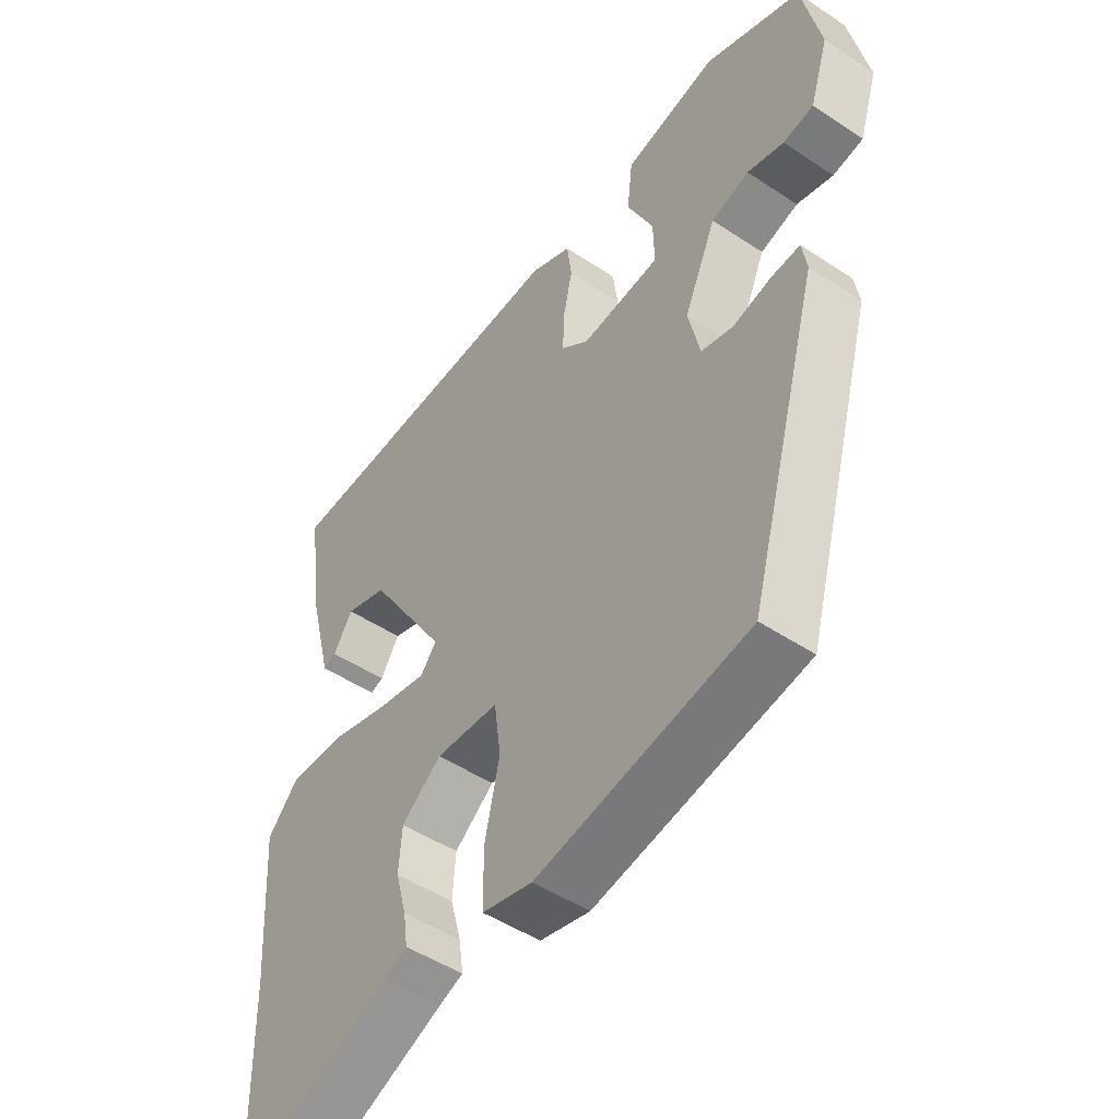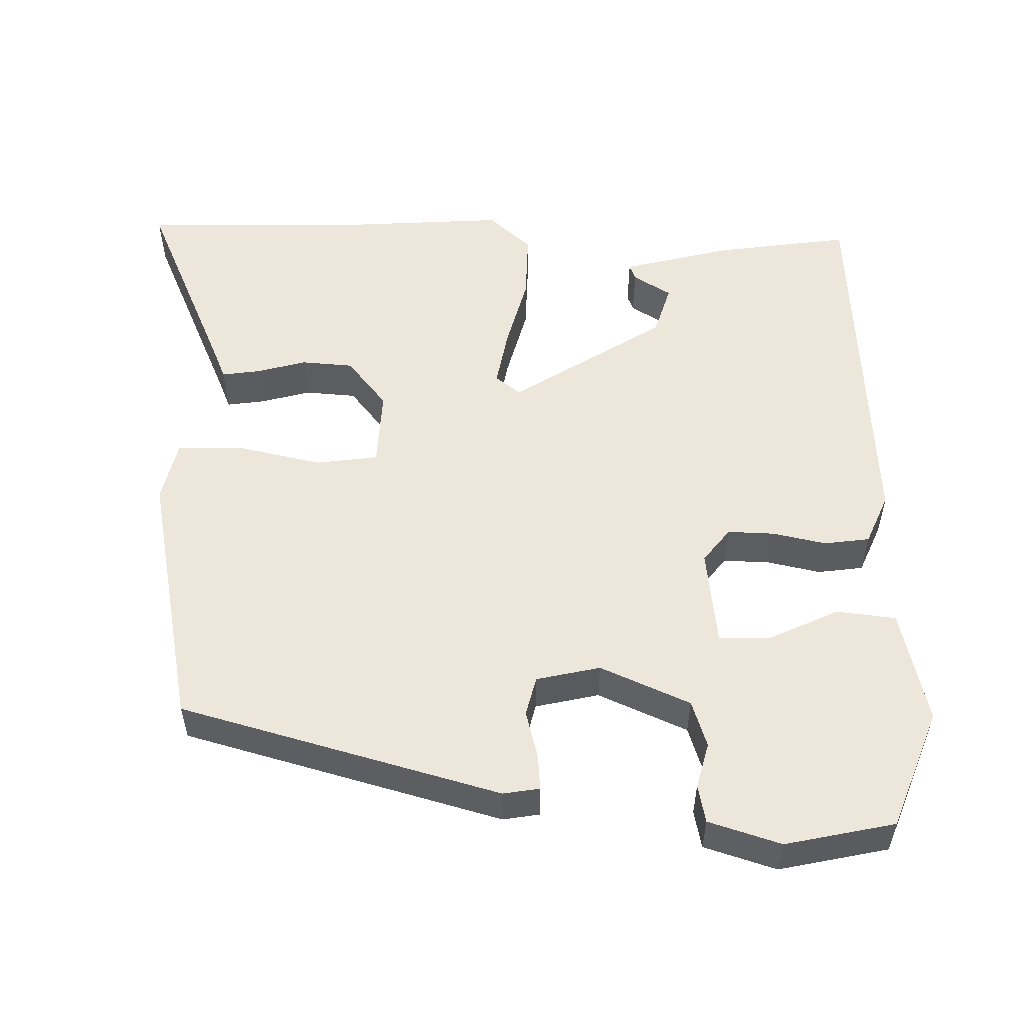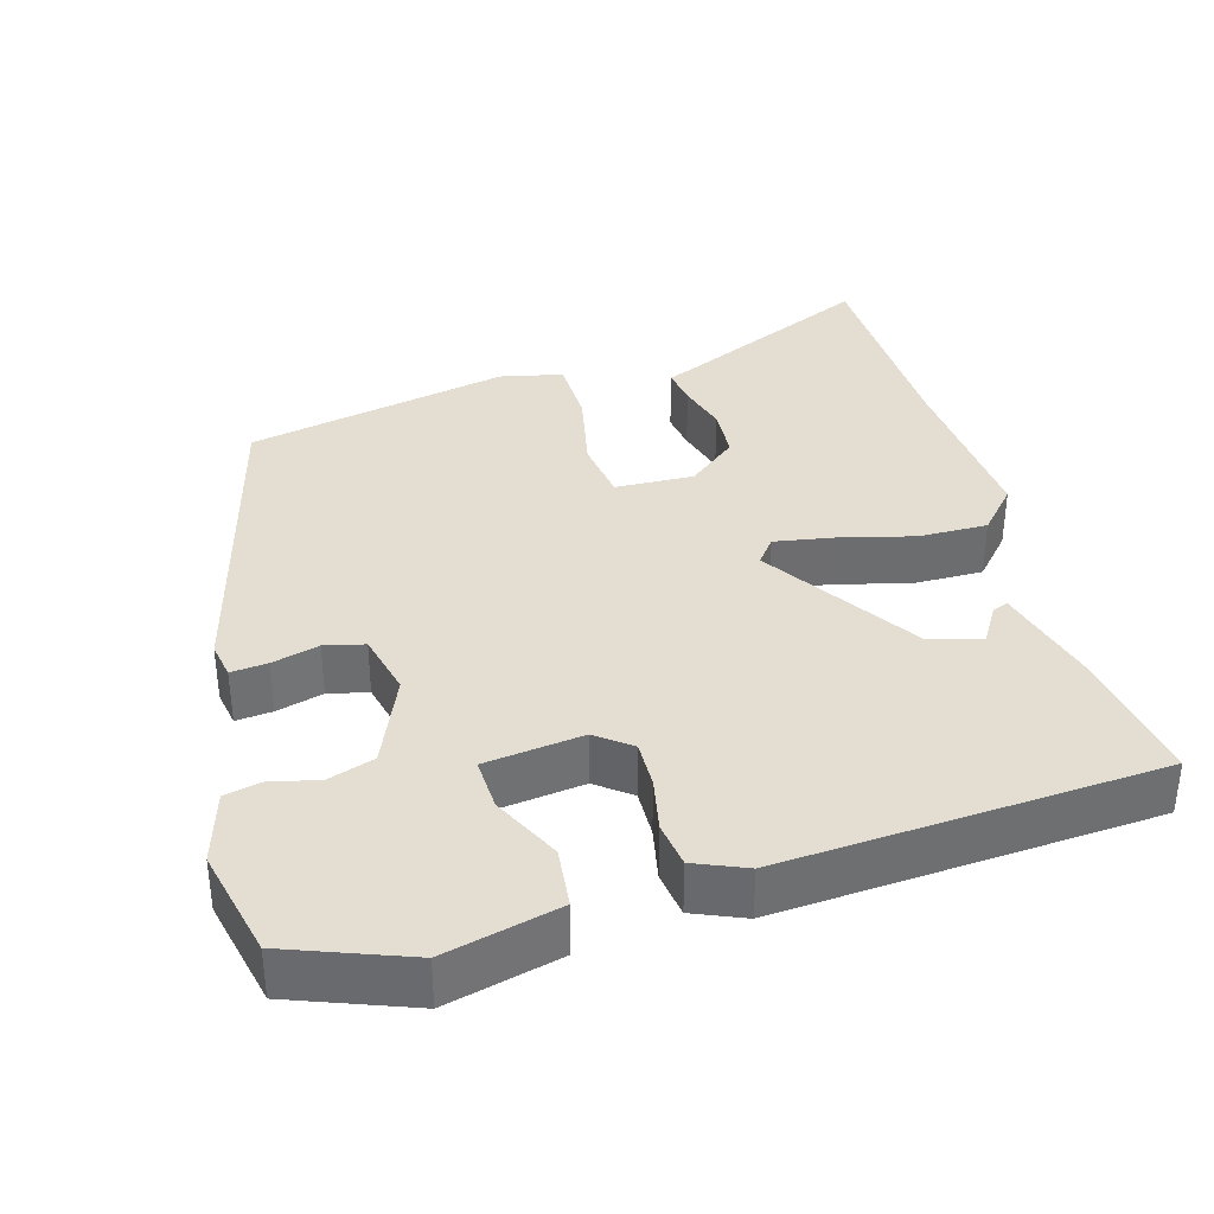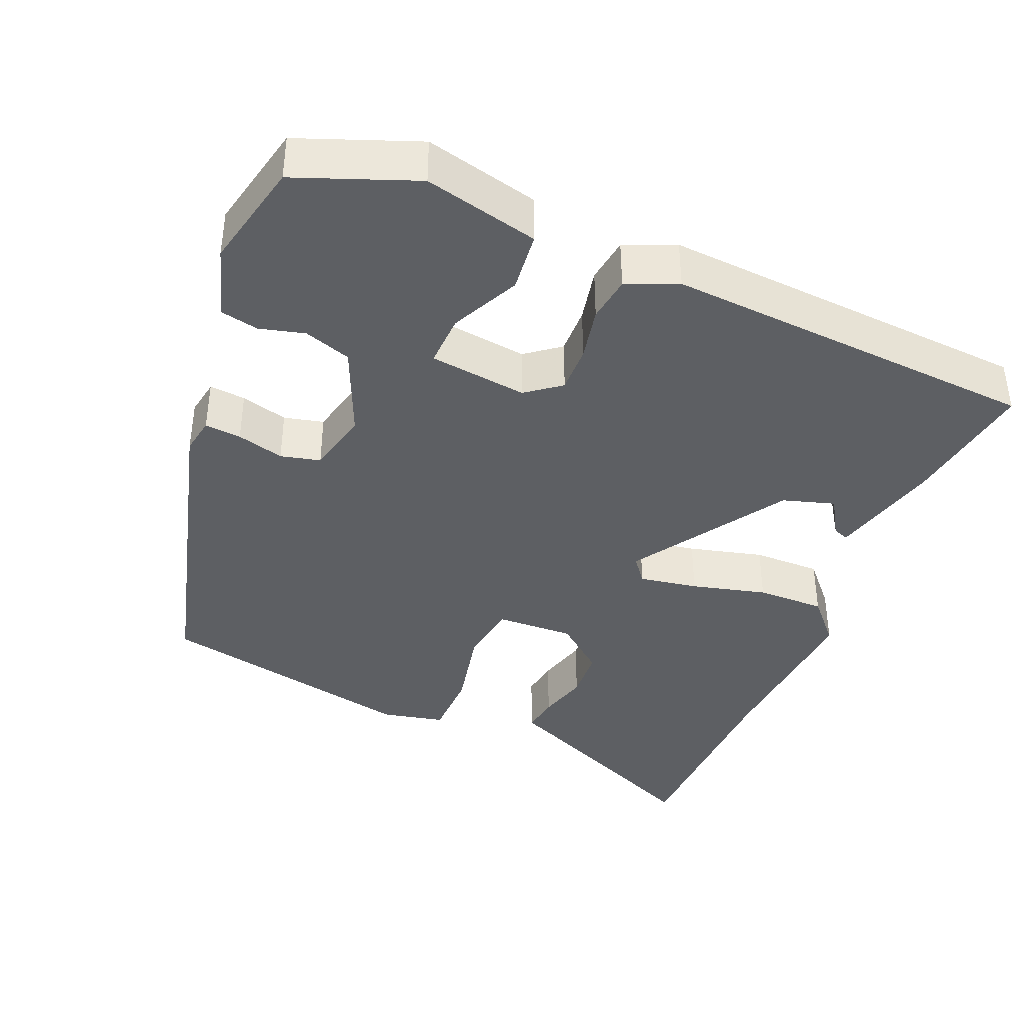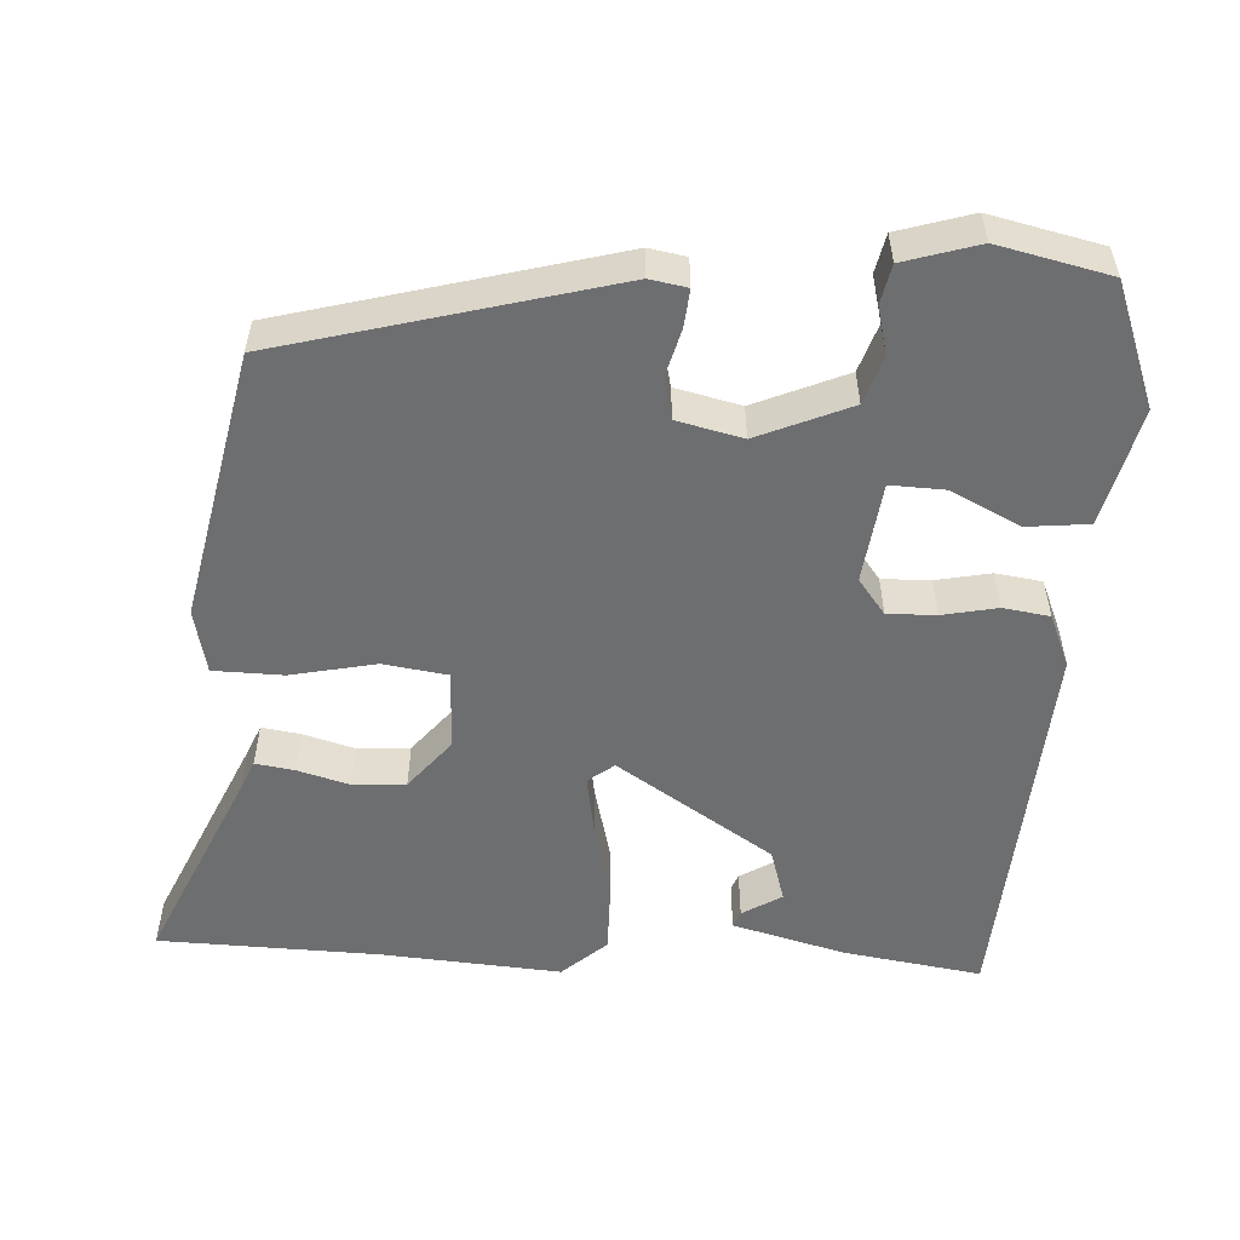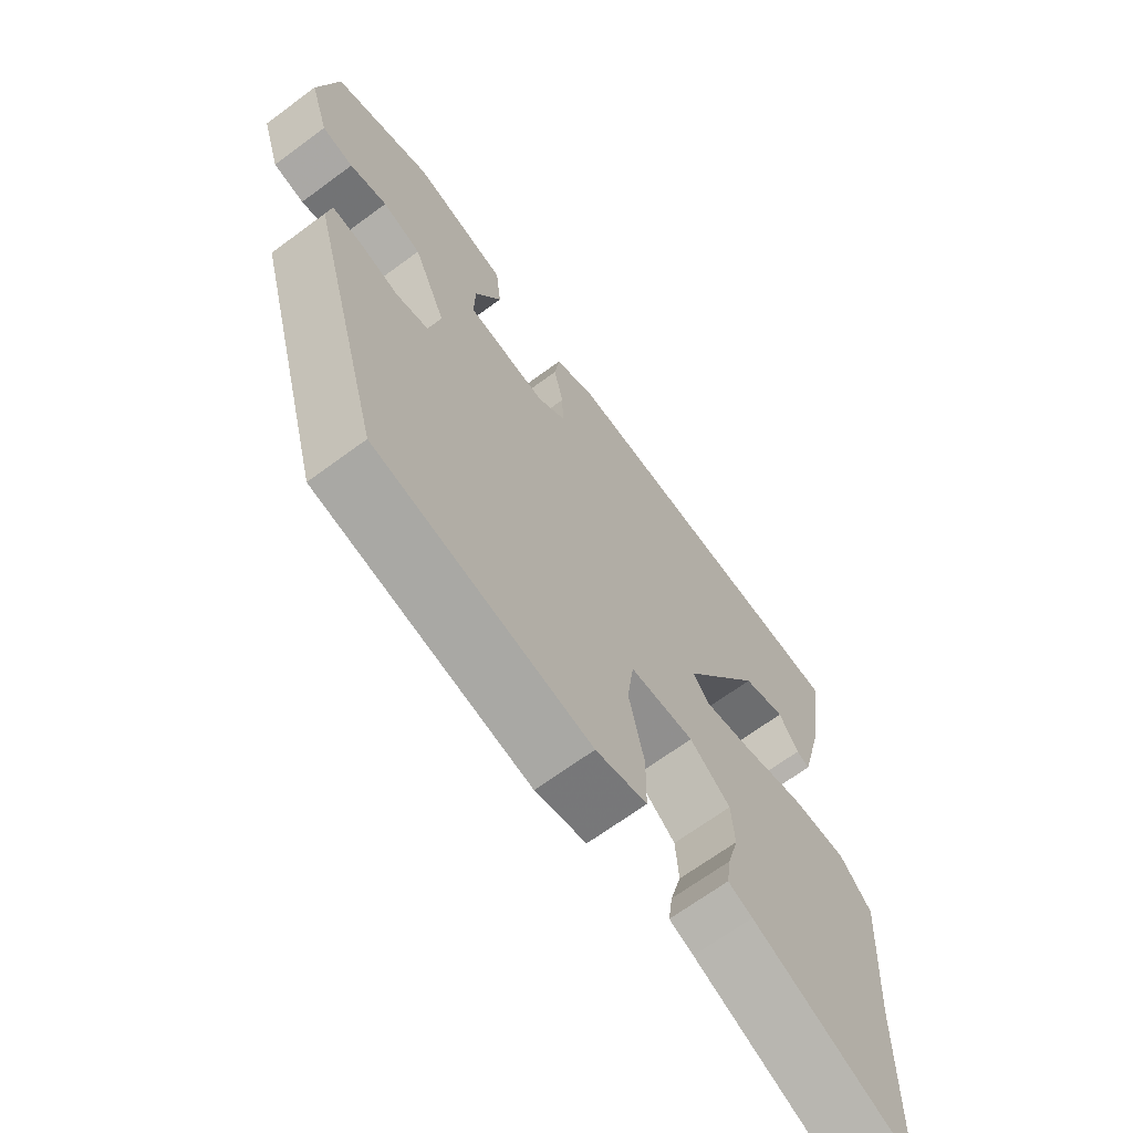
<metadata>
{"format":"obj","ext":"obj","renderer":"f3d","projection":"perspective","resolution":1024,"background":"white","views":[{"elev":-48.5,"azim":-126.6,"up":"+Z"},{"elev":54.1,"azim":-89.0,"up":"+Y"},{"elev":36.3,"azim":-16.5,"up":"+Y"},{"elev":-39.9,"azim":-23.1,"up":"+Y"},{"elev":-54.3,"azim":-93.8,"up":"+Y"},{"elev":-67.4,"azim":-53.5,"up":"+Z"}]}
</metadata>
<code>
v 0.503 0.07 -0.319
v 0.498 0.07 -0.601
v 0.241 0.07 -0.489
v 0.202 0.07 -0.473
v 0.209 0.07 -0.423
v 0.227 0.07 -0.357
v 0.222 0.07 -0.289
v 0.157 0.07 -0.237
v 0.054 0.07 -0.242
v 0.043 0.07 -0.324
v 0.067 0.07 -0.433
v 0.066 0.07 -0.522
v -0.016 0.07 -0.541
v -0.362 0.07 -0.473
v -0.479 0.07 -0.052
v -0.471 0.07 -0.004
v -0.423 0.07 -0.008
v -0.361 0.07 -0.024
v -0.309 0.07 -0.011
v -0.29 0.07 0.073
v -0.342 0.07 0.191
v -0.404 0.07 0.211
v -0.464 0.07 0.195
v -0.514 0.07 0.205
v -0.544 0.07 0.3
v -0.513 0.07 0.444
v -0.356 0.07 0.505
v -0.205 0.07 0.47
v -0.196 0.07 0.391
v -0.239 0.07 0.301
v -0.241 0.07 0.232
v -0.112 0.07 0.217
v -0.067 0.07 0.252
v -0.069 0.07 0.314
v -0.084 0.07 0.384
v -0.076 0.07 0.444
v -0.009 0.07 0.473
v 0.486 0.07 0.445
v 0.461 0.07 0.268
v 0.424 0.07 0.123
v 0.403 0.07 0.131
v 0.372 0.07 0.181
v 0.304 0.07 0.16
v 0.176 0.07 -0.041
v 0.202 0.07 -0.074
v 0.279 0.07 -0.06
v 0.377 0.07 -0.034
v 0.467 0.07 -0.032
v 0.518 0.07 -0.088
v 0.503 0 -0.319
v 0.498 0 -0.601
v 0.241 0 -0.489
v 0.202 0 -0.473
v 0.209 0 -0.423
v 0.227 0 -0.357
v 0.222 0 -0.289
v 0.157 0 -0.237
v 0.054 0 -0.242
v 0.043 0 -0.324
v 0.067 0 -0.433
v 0.066 0 -0.522
v -0.016 0 -0.541
v -0.362 0 -0.473
v -0.479 0 -0.052
v -0.471 0 -0.004
v -0.423 0 -0.008
v -0.361 0 -0.024
v -0.309 0 -0.011
v -0.29 0 0.073
v -0.342 0 0.191
v -0.404 0 0.211
v -0.464 0 0.195
v -0.514 0 0.205
v -0.544 0 0.3
v -0.513 0 0.444
v -0.356 0 0.505
v -0.205 0 0.47
v -0.196 0 0.391
v -0.239 0 0.301
v -0.241 0 0.232
v -0.112 0 0.217
v -0.067 0 0.252
v -0.069 0 0.314
v -0.084 0 0.384
v -0.076 0 0.444
v -0.009 0 0.473
v 0.486 0 0.445
v 0.461 0 0.268
v 0.424 0 0.123
v 0.403 0 0.131
v 0.372 0 0.181
v 0.304 0 0.16
v 0.176 0 -0.041
v 0.202 0 -0.074
v 0.279 0 -0.06
v 0.377 0 -0.034
v 0.467 0 -0.032
v 0.518 0 -0.088
f 46 47 48 49
f 45 46 49 1
f 39 40 41 42
f 39 42 43
f 38 39 43
f 37 38 43
f 34 35 36 37
f 33 34 37 43
f 32 33 43 44
f 27 28 29 30
f 27 30 31
f 26 27 31
f 25 26 31
f 22 23 24 25
f 21 22 25 31
f 20 21 31 32
f 15 16 17 18
f 13 14 15 18
f 13 18 19
f 10 11 12 13
f 9 10 13 19
f 8 9 19 20
f 3 4 5 6
f 3 6 7
f 45 1 2 3
f 45 3 7
f 44 45 7 8
f 8 20 32 44
f 98 97 96 95
f 50 98 95 94
f 91 90 89 88
f 92 91 88
f 92 88 87
f 92 87 86
f 86 85 84 83
f 92 86 83 82
f 93 92 82 81
f 79 78 77 76
f 80 79 76
f 80 76 75
f 80 75 74
f 74 73 72 71
f 80 74 71 70
f 81 80 70 69
f 67 66 65 64
f 67 64 63 62
f 68 67 62
f 62 61 60 59
f 68 62 59 58
f 69 68 58 57
f 55 54 53 52
f 56 55 52
f 52 51 50 94
f 56 52 94
f 57 56 94 93
f 93 81 69 57
f 1 50 51 2
f 2 51 52 3
f 3 52 53 4
f 4 53 54 5
f 5 54 55 6
f 6 55 56 7
f 7 56 57 8
f 8 57 58 9
f 9 58 59 10
f 10 59 60 11
f 11 60 61 12
f 12 61 62 13
f 13 62 63 14
f 14 63 64 15
f 15 64 65 16
f 16 65 66 17
f 17 66 67 18
f 18 67 68 19
f 19 68 69 20
f 20 69 70 21
f 21 70 71 22
f 22 71 72 23
f 23 72 73 24
f 24 73 74 25
f 25 74 75 26
f 26 75 76 27
f 27 76 77 28
f 28 77 78 29
f 29 78 79 30
f 30 79 80 31
f 31 80 81 32
f 32 81 82 33
f 33 82 83 34
f 34 83 84 35
f 35 84 85 36
f 36 85 86 37
f 37 86 87 38
f 38 87 88 39
f 39 88 89 40
f 40 89 90 41
f 41 90 91 42
f 42 91 92 43
f 43 92 93 44
f 44 93 94 45
f 45 94 95 46
f 46 95 96 47
f 47 96 97 48
f 48 97 98 49
f 49 98 50 1

</code>
